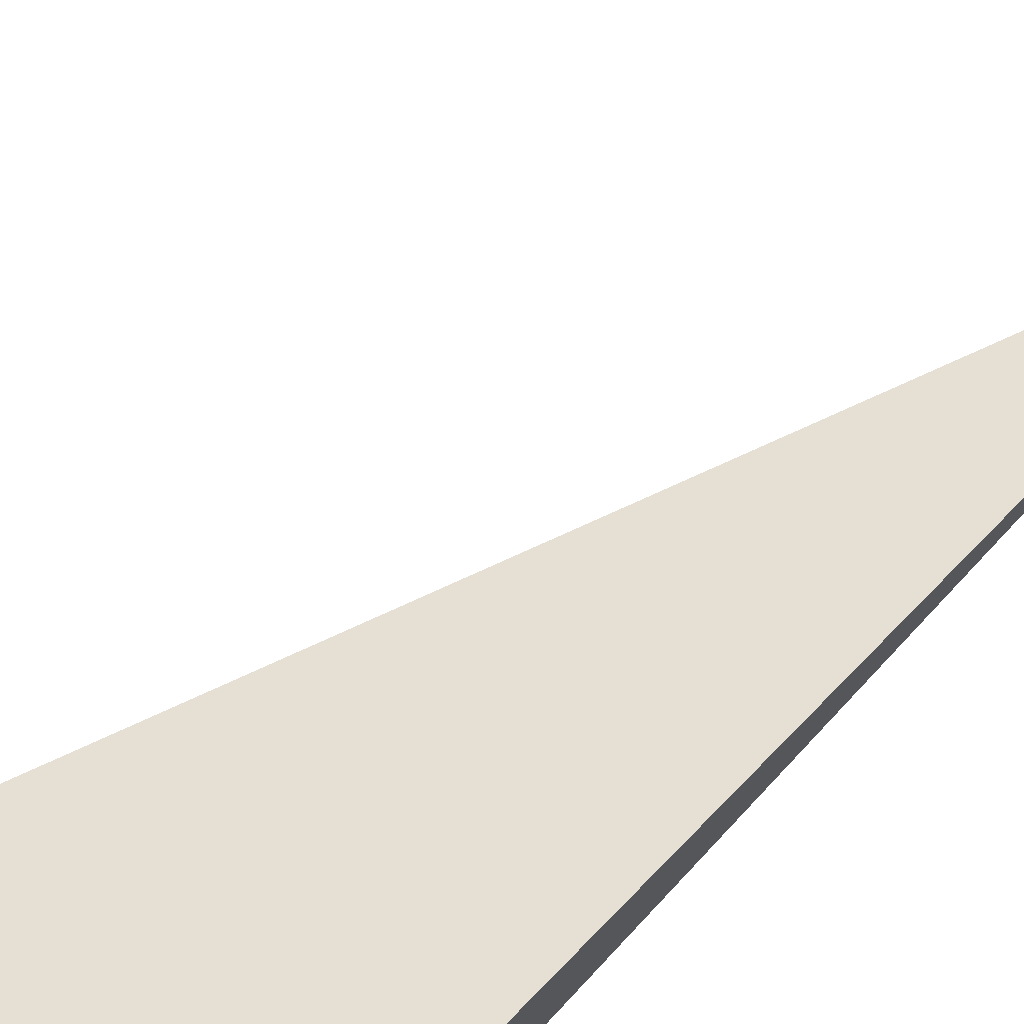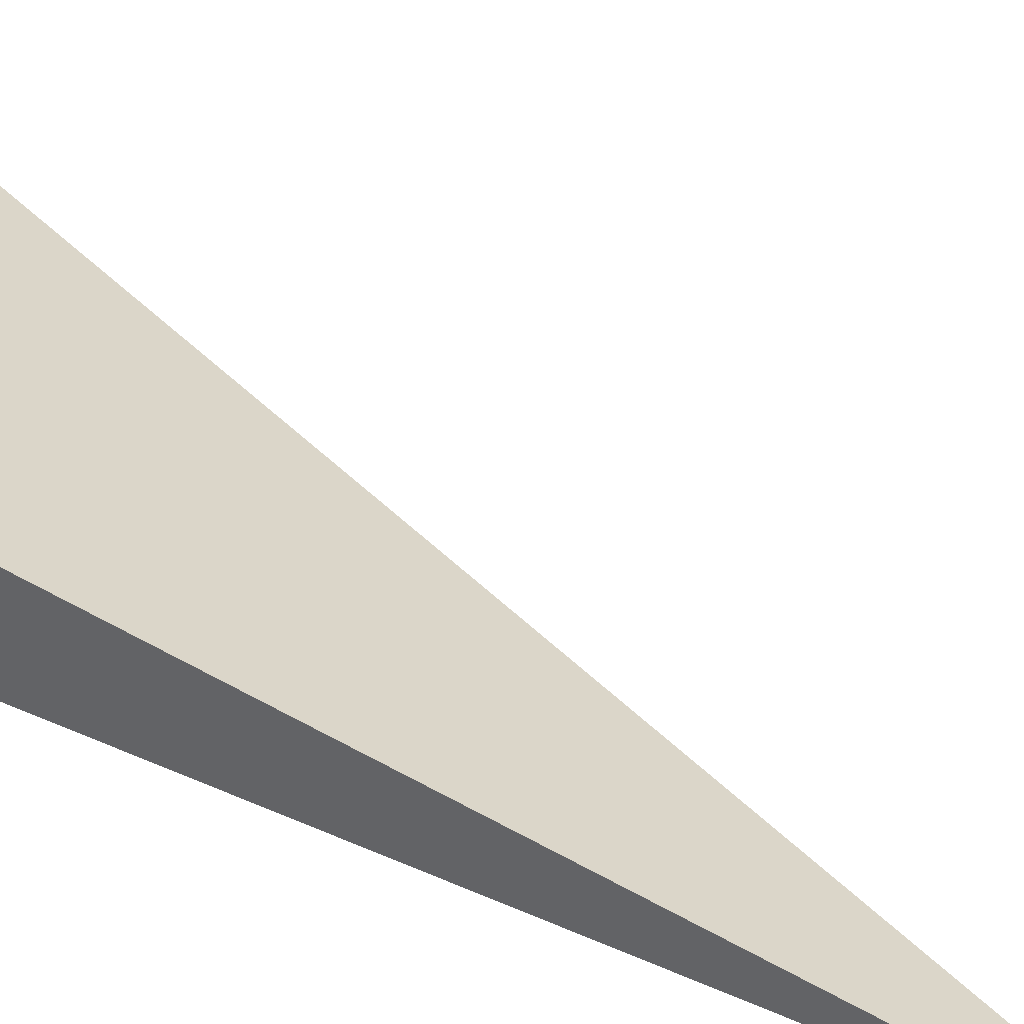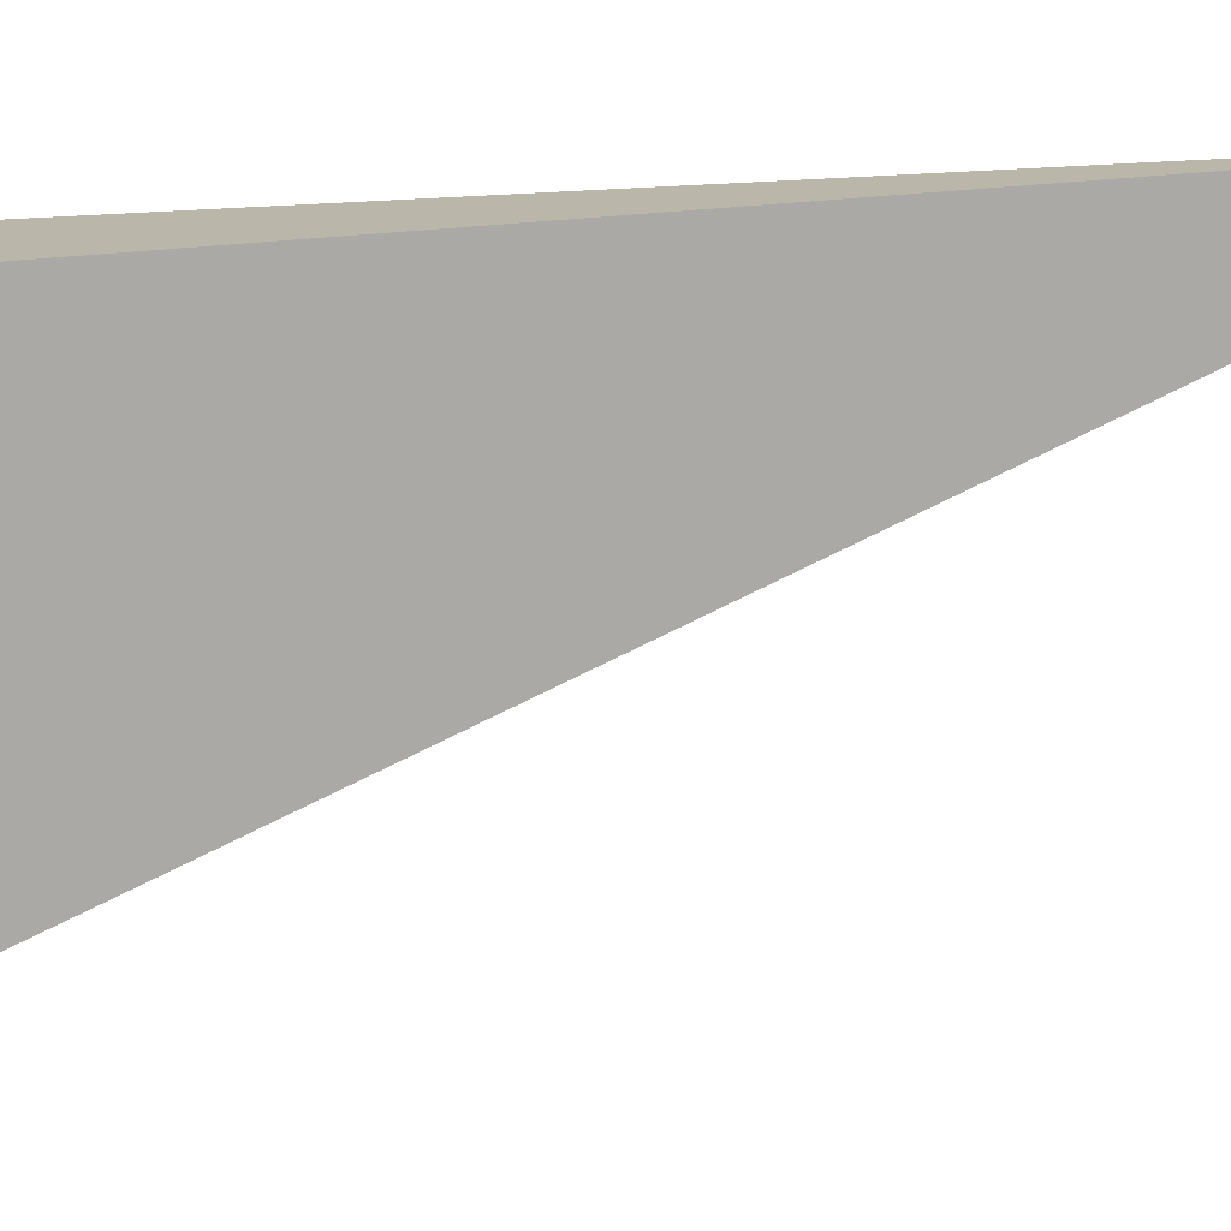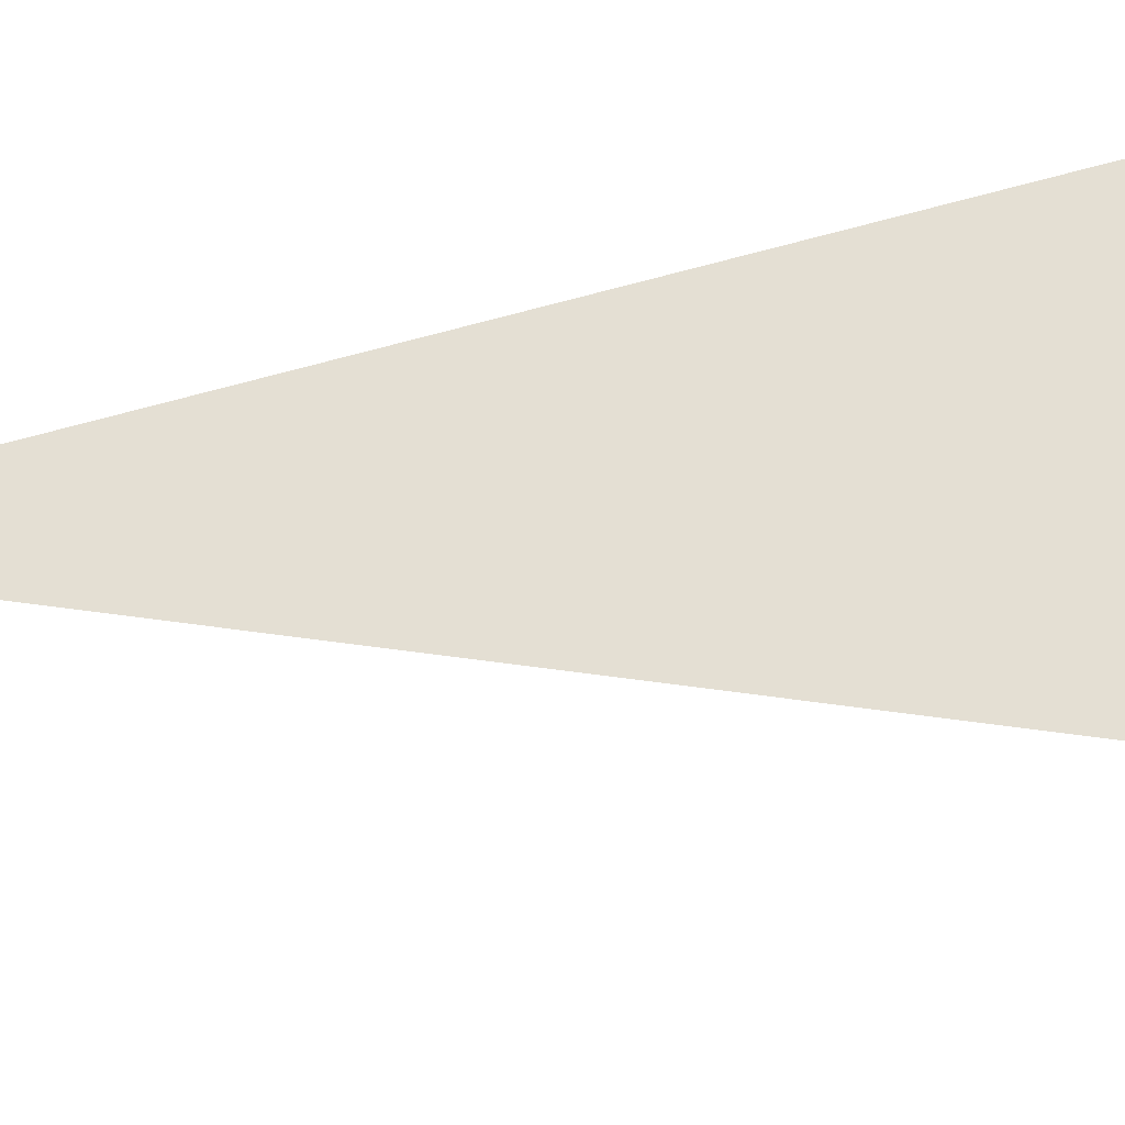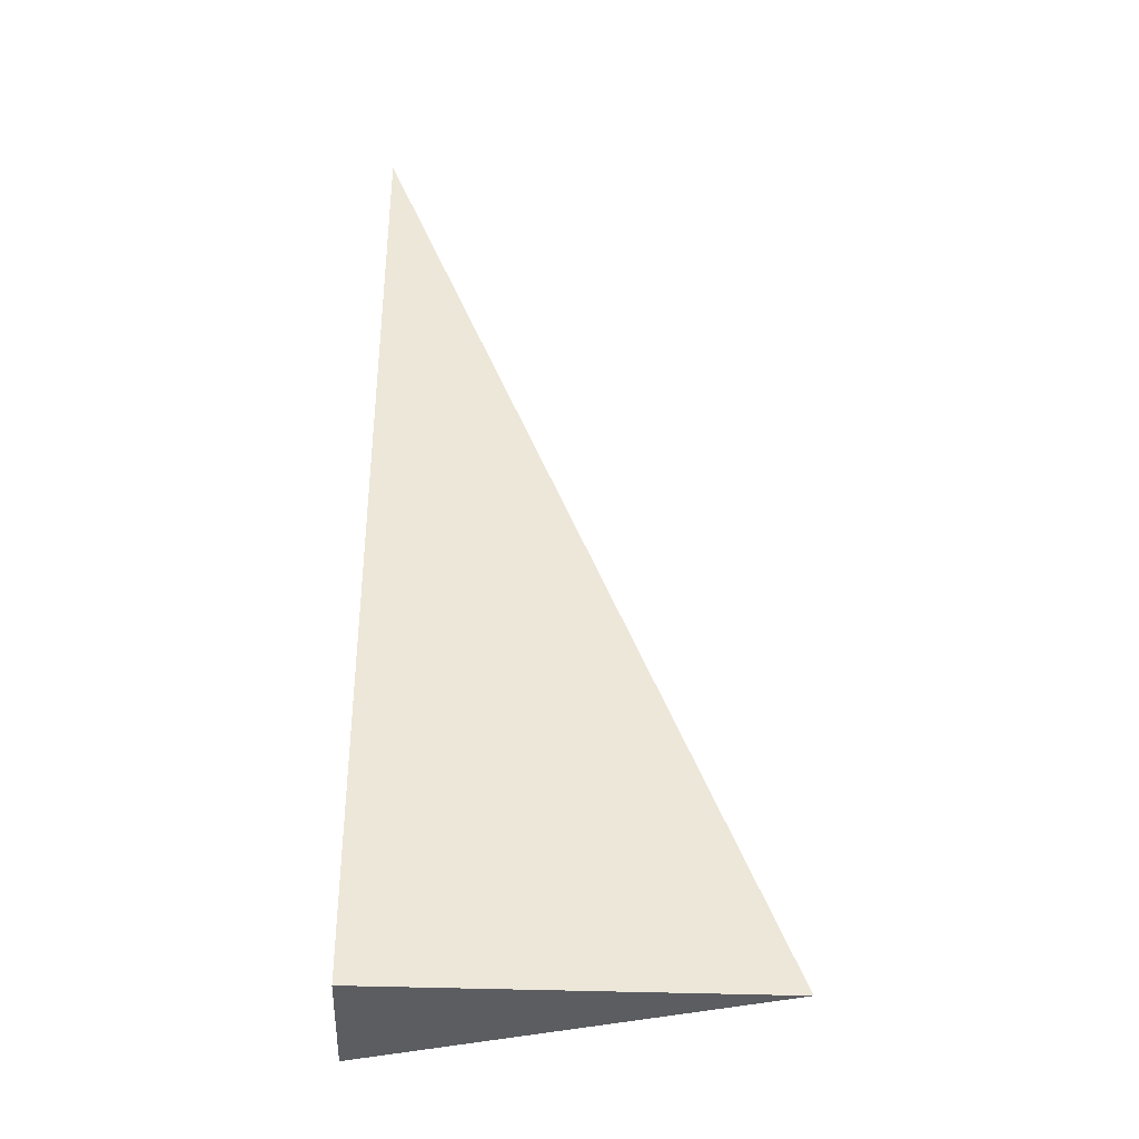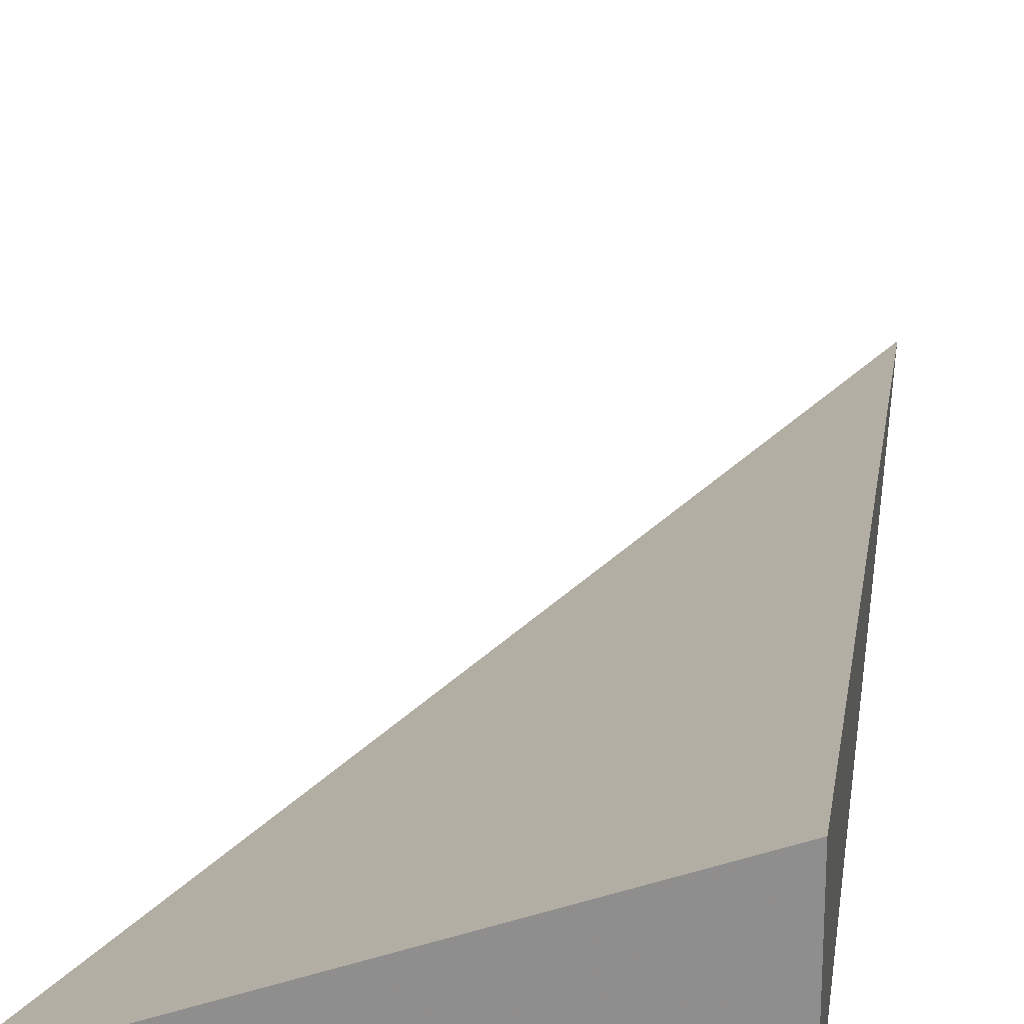
<metadata>
{"format":"obj","ext":"obj","renderer":"f3d","projection":"perspective","resolution":1024,"background":"white","views":[{"elev":70.0,"azim":-137.2,"up":"+Y"},{"elev":42.1,"azim":-61.8,"up":"+Y"},{"elev":-75.4,"azim":-85.7,"up":"+Y"},{"elev":42.3,"azim":78.2,"up":"+Y"},{"elev":-36.9,"azim":-2.8,"up":"+Z"},{"elev":23.7,"azim":-172.5,"up":"+Y"}]}
</metadata>
<code>
v -0.1336 -0.05089 -0.3299
v 0.4009 -0.05089 -0.3299
v -0.1336 0.1527 -0.3299
v -0.1336 -0.05089 0.9897
v -0.1336 0.05089 -0.3299
v 0.1336 0.05089 -0.3299
v 0.1336 -0.05089 -0.3299
v 0.1336 -0.05089 0.3299
v -0.1336 -0.05089 0.3299
v -0.1336 0.05089 0.3299
v -0.1336 0 -0.3299
v 1.388e-17 0 -0.3299
v 1.388e-17 -0.05089 -0.3299
v -0.1336 0.1018 -0.3299
v 1.388e-17 0.1018 -0.3299
v 1.388e-17 0.05089 -0.3299
v 0.2673 0 -0.3299
v 0.2673 -0.05089 -0.3299
v 0.1336 0 -0.3299
v 1.388e-17 -0.05089 2.776e-17
v -0.1336 -0.05089 2.776e-17
v 0.2673 -0.05089 2.776e-17
v 0.1336 -0.05089 2.776e-17
v 1.388e-17 -0.05089 0.6598
v -0.1336 -0.05089 0.6598
v 1.388e-17 -0.05089 0.3299
v -0.1336 0.05089 2.776e-17
v -0.1336 0.1018 2.776e-17
v -0.1336 0 2.776e-17
v -0.1336 0 0.6598
v -0.1336 0 0.3299
v 0.1336 0 2.776e-17
v 1.388e-17 0.05089 2.776e-17
v 1.388e-17 0 0.3299
v -0.1336 -0.02545 -0.3299
v -0.06682 -0.02545 -0.3299
v -0.06682 -0.05089 -0.3299
v -0.1336 0.02545 -0.3299
v -0.06682 0.02545 -0.3299
v -0.06682 0 -0.3299
v 0.06682 -0.02545 -0.3299
v 0.06682 -0.05089 -0.3299
v 1.388e-17 -0.02545 -0.3299
v -0.1336 0.07634 -0.3299
v -0.06682 0.07634 -0.3299
v -0.06682 0.05089 -0.3299
v -0.1336 0.1272 -0.3299
v -0.06682 0.1272 -0.3299
v -0.06682 0.1018 -0.3299
v 0.06682 0.07634 -0.3299
v 0.06682 0.05089 -0.3299
v 1.388e-17 0.07634 -0.3299
v 0.2004 0.02545 -0.3299
v 0.2004 0 -0.3299
v 0.1336 0.02545 -0.3299
v 0.3341 -0.02545 -0.3299
v 0.3341 -0.05089 -0.3299
v 0.2673 -0.02545 -0.3299
v 0.2004 -0.05089 -0.3299
v 0.1336 -0.02545 -0.3299
v 0.2004 -0.02545 -0.3299
v 1.388e-17 0.02545 -0.3299
v 0.06682 0.02545 -0.3299
v 0.06682 0 -0.3299
v -0.06682 -0.05089 -0.165
v -0.1336 -0.05089 -0.165
v 0.06682 -0.05089 -0.165
v 1.388e-17 -0.05089 -0.165
v -0.06682 -0.05089 0.165
v -0.1336 -0.05089 0.165
v -0.06682 -0.05089 2.776e-17
v 0.2004 -0.05089 -0.165
v 0.1336 -0.05089 -0.165
v 0.3341 -0.05089 -0.165
v 0.2673 -0.05089 -0.165
v 0.2004 -0.05089 0.165
v 0.1336 -0.05089 0.165
v 0.2004 -0.05089 2.776e-17
v 0.06682 -0.05089 0.4949
v 1.388e-17 -0.05089 0.4949
v 0.06682 -0.05089 0.3299
v -0.06682 -0.05089 0.8248
v -0.1336 -0.05089 0.8248
v -0.06682 -0.05089 0.6598
v -0.1336 -0.05089 0.4949
v -0.06682 -0.05089 0.3299
v -0.06682 -0.05089 0.4949
v 0.06682 -0.05089 2.776e-17
v 0.06682 -0.05089 0.165
v 1.388e-17 -0.05089 0.165
v -0.1336 0.1018 -0.165
v -0.1336 0.1272 -0.165
v -0.1336 0.05089 -0.165
v -0.1336 0.07634 -0.165
v -0.1336 0.05089 0.165
v -0.1336 0.07634 0.165
v -0.1336 0.07634 2.776e-17
v -0.1336 0 -0.165
v -0.1336 0.02545 -0.165
v -0.1336 -0.02545 -0.165
v -0.1336 -0.02545 0.165
v -0.1336 -0.02545 2.776e-17
v -0.1336 -0.02545 0.4949
v -0.1336 -0.02545 0.3299
v -0.1336 -0.02545 0.8248
v -0.1336 -0.02545 0.6598
v -0.1336 0.02545 0.4949
v -0.1336 0.02545 0.3299
v -0.1336 0 0.4949
v -0.1336 0.02545 2.776e-17
v -0.1336 0 0.165
v -0.1336 0.02545 0.165
v 0.2673 -0.02545 -0.165
v 0.1336 0.02545 -0.165
v 0.2004 0 -0.165
v 0.1336 -0.02545 0.165
v 0.2004 -0.02545 2.776e-17
v 1.388e-17 0.07634 -0.165
v 0.06682 0.05089 -0.165
v -0.06682 0.1018 -0.165
v -0.06682 0.05089 0.165
v -0.06682 0.07634 2.776e-17
v -0.06682 0 0.4949
v -0.06682 0.02545 0.3299
v -0.06682 -0.02545 0.6598
v 0.06682 -0.02545 0.3299
v 1.388e-17 -0.02545 0.4949
v 0.06682 0.02545 2.776e-17
v 1.388e-17 0.02545 0.165
v 0.06682 0 0.165
f 1 35 37
f 35 11 36
f 36 13 37
f 35 36 37
f 11 38 40
f 38 5 39
f 39 12 40
f 38 39 40
f 12 41 43
f 41 7 42
f 42 13 43
f 41 42 43
f 11 40 36
f 40 12 43
f 43 13 36
f 40 43 36
f 5 44 46
f 44 14 45
f 45 16 46
f 44 45 46
f 14 47 49
f 47 3 48
f 48 15 49
f 47 48 49
f 15 50 52
f 50 6 51
f 51 16 52
f 50 51 52
f 14 49 45
f 49 15 52
f 52 16 45
f 49 52 45
f 6 53 55
f 53 17 54
f 54 19 55
f 53 54 55
f 17 56 58
f 56 2 57
f 57 18 58
f 56 57 58
f 18 59 61
f 59 7 60
f 60 19 61
f 59 60 61
f 17 58 54
f 58 18 61
f 61 19 54
f 58 61 54
f 5 46 39
f 46 16 62
f 62 12 39
f 46 62 39
f 16 51 63
f 51 6 55
f 55 19 63
f 51 55 63
f 19 60 64
f 60 7 41
f 41 12 64
f 60 41 64
f 16 63 62
f 63 19 64
f 64 12 62
f 63 64 62
f 1 37 66
f 37 13 65
f 65 21 66
f 37 65 66
f 13 42 68
f 42 7 67
f 67 20 68
f 42 67 68
f 20 69 71
f 69 9 70
f 70 21 71
f 69 70 71
f 13 68 65
f 68 20 71
f 71 21 65
f 68 71 65
f 7 59 73
f 59 18 72
f 72 23 73
f 59 72 73
f 18 57 75
f 57 2 74
f 74 22 75
f 57 74 75
f 22 76 78
f 76 8 77
f 77 23 78
f 76 77 78
f 18 75 72
f 75 22 78
f 78 23 72
f 75 78 72
f 8 79 81
f 79 24 80
f 80 26 81
f 79 80 81
f 24 82 84
f 82 4 83
f 83 25 84
f 82 83 84
f 25 85 87
f 85 9 86
f 86 26 87
f 85 86 87
f 24 84 80
f 84 25 87
f 87 26 80
f 84 87 80
f 7 73 67
f 73 23 88
f 88 20 67
f 73 88 67
f 23 77 89
f 77 8 81
f 81 26 89
f 77 81 89
f 26 86 90
f 86 9 69
f 69 20 90
f 86 69 90
f 23 89 88
f 89 26 90
f 90 20 88
f 89 90 88
f 3 47 92
f 47 14 91
f 91 28 92
f 47 91 92
f 14 44 94
f 44 5 93
f 93 27 94
f 44 93 94
f 27 95 97
f 95 10 96
f 96 28 97
f 95 96 97
f 14 94 91
f 94 27 97
f 97 28 91
f 94 97 91
f 5 38 99
f 38 11 98
f 98 29 99
f 38 98 99
f 11 35 100
f 35 1 66
f 66 21 100
f 35 66 100
f 21 70 102
f 70 9 101
f 101 29 102
f 70 101 102
f 11 100 98
f 100 21 102
f 102 29 98
f 100 102 98
f 9 85 104
f 85 25 103
f 103 31 104
f 85 103 104
f 25 83 106
f 83 4 105
f 105 30 106
f 83 105 106
f 30 107 109
f 107 10 108
f 108 31 109
f 107 108 109
f 25 106 103
f 106 30 109
f 109 31 103
f 106 109 103
f 5 99 93
f 99 29 110
f 110 27 93
f 99 110 93
f 29 101 111
f 101 9 104
f 104 31 111
f 101 104 111
f 31 108 112
f 108 10 95
f 95 27 112
f 108 95 112
f 29 111 110
f 111 31 112
f 112 27 110
f 111 112 110
f 2 56 74
f 56 17 113
f 113 22 74
f 56 113 74
f 17 53 115
f 53 6 114
f 114 32 115
f 53 114 115
f 32 116 117
f 116 8 76
f 76 22 117
f 116 76 117
f 17 115 113
f 115 32 117
f 117 22 113
f 115 117 113
f 6 50 119
f 50 15 118
f 118 33 119
f 50 118 119
f 15 48 120
f 48 3 92
f 92 28 120
f 48 92 120
f 28 96 122
f 96 10 121
f 121 33 122
f 96 121 122
f 15 120 118
f 120 28 122
f 122 33 118
f 120 122 118
f 10 107 124
f 107 30 123
f 123 34 124
f 107 123 124
f 30 105 125
f 105 4 82
f 82 24 125
f 105 82 125
f 24 79 127
f 79 8 126
f 126 34 127
f 79 126 127
f 30 125 123
f 125 24 127
f 127 34 123
f 125 127 123
f 6 119 114
f 119 33 128
f 128 32 114
f 119 128 114
f 33 121 129
f 121 10 124
f 124 34 129
f 121 124 129
f 34 126 130
f 126 8 116
f 116 32 130
f 126 116 130
f 33 129 128
f 129 34 130
f 130 32 128
f 129 130 128

</code>
